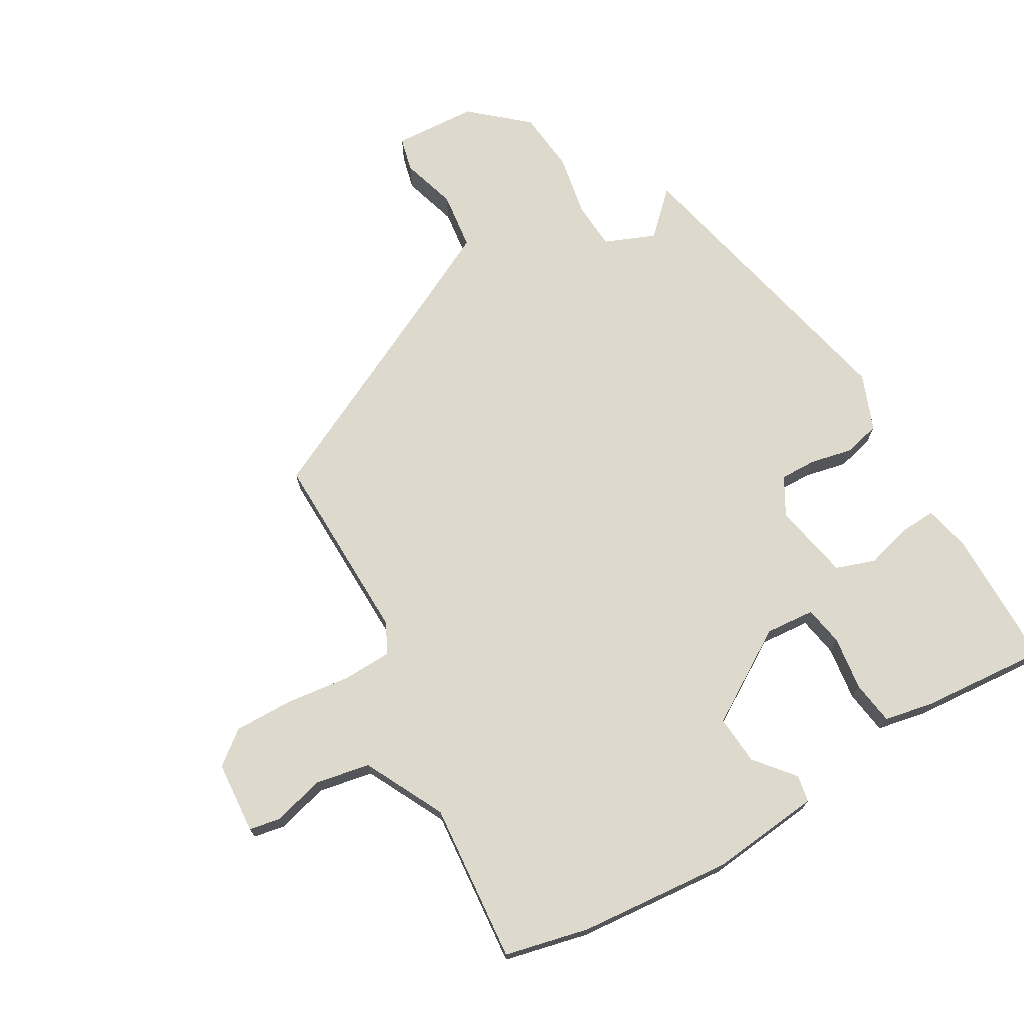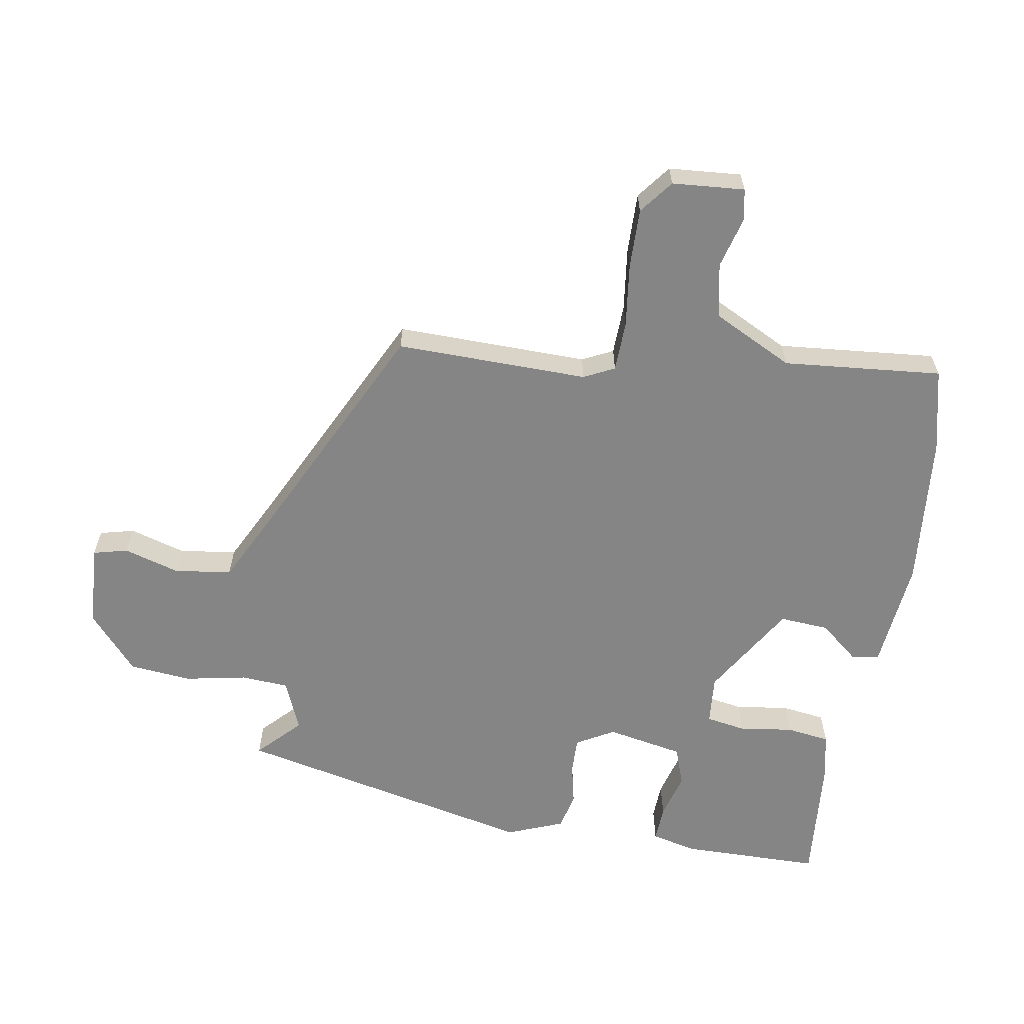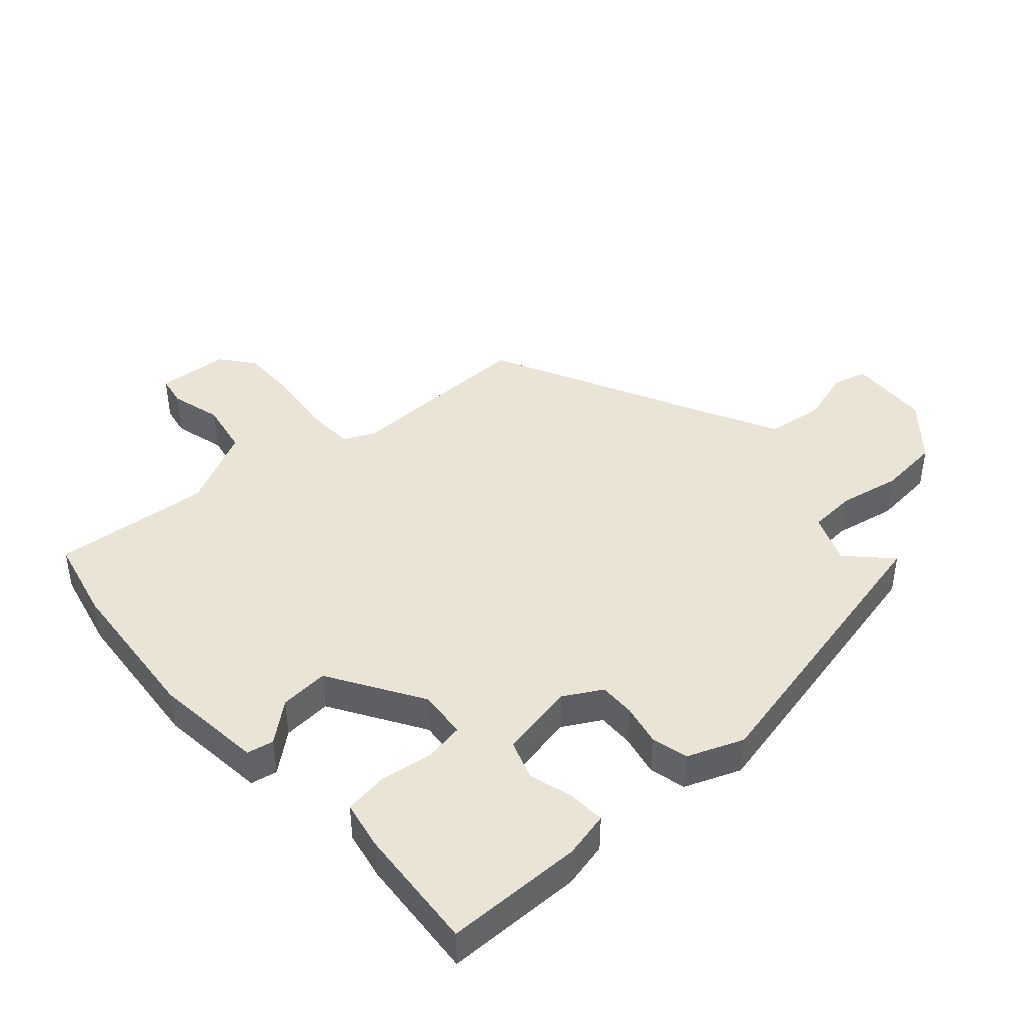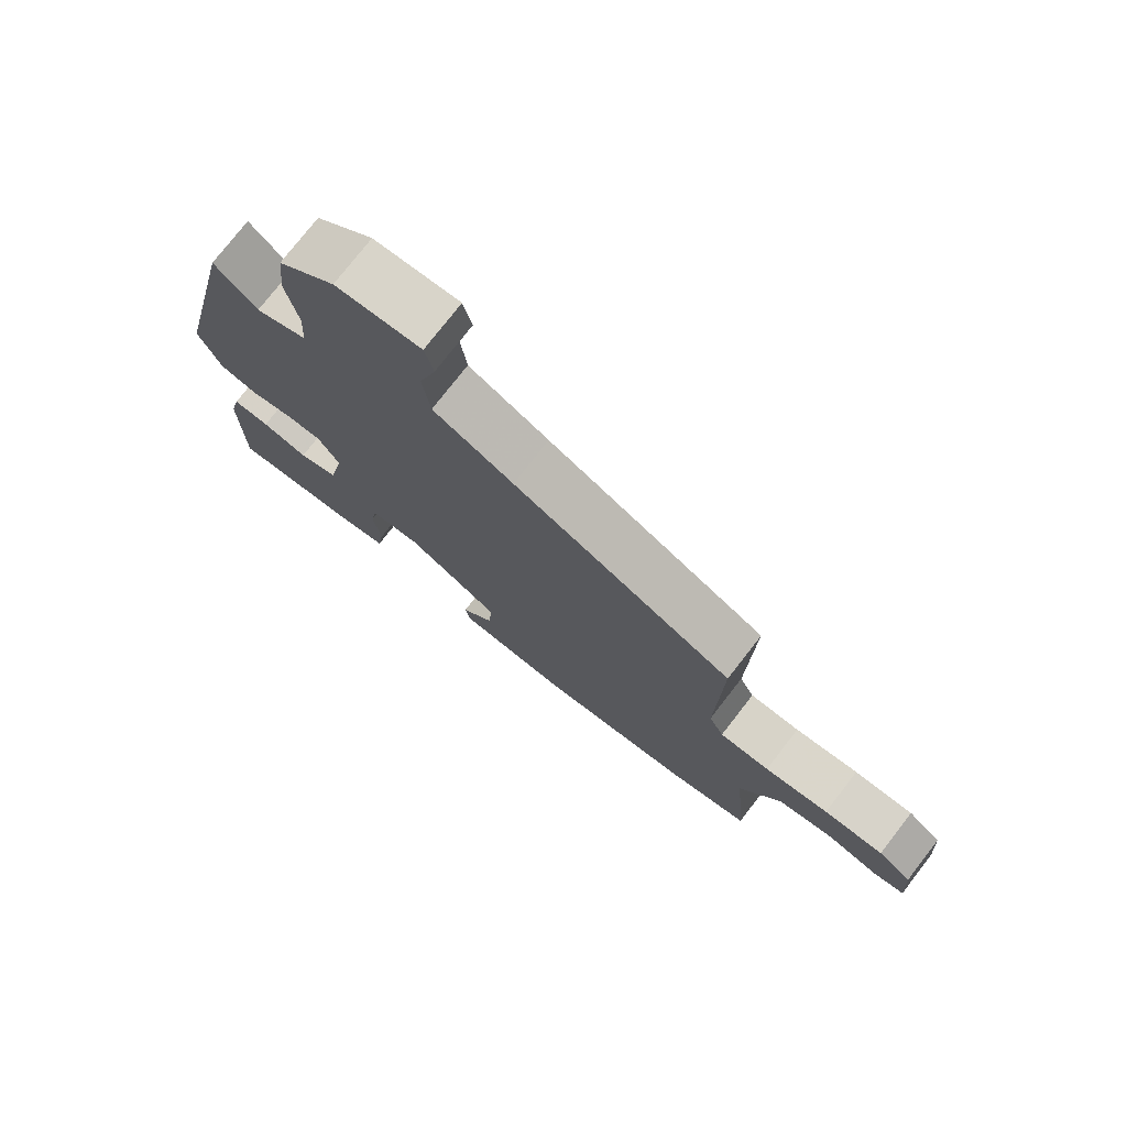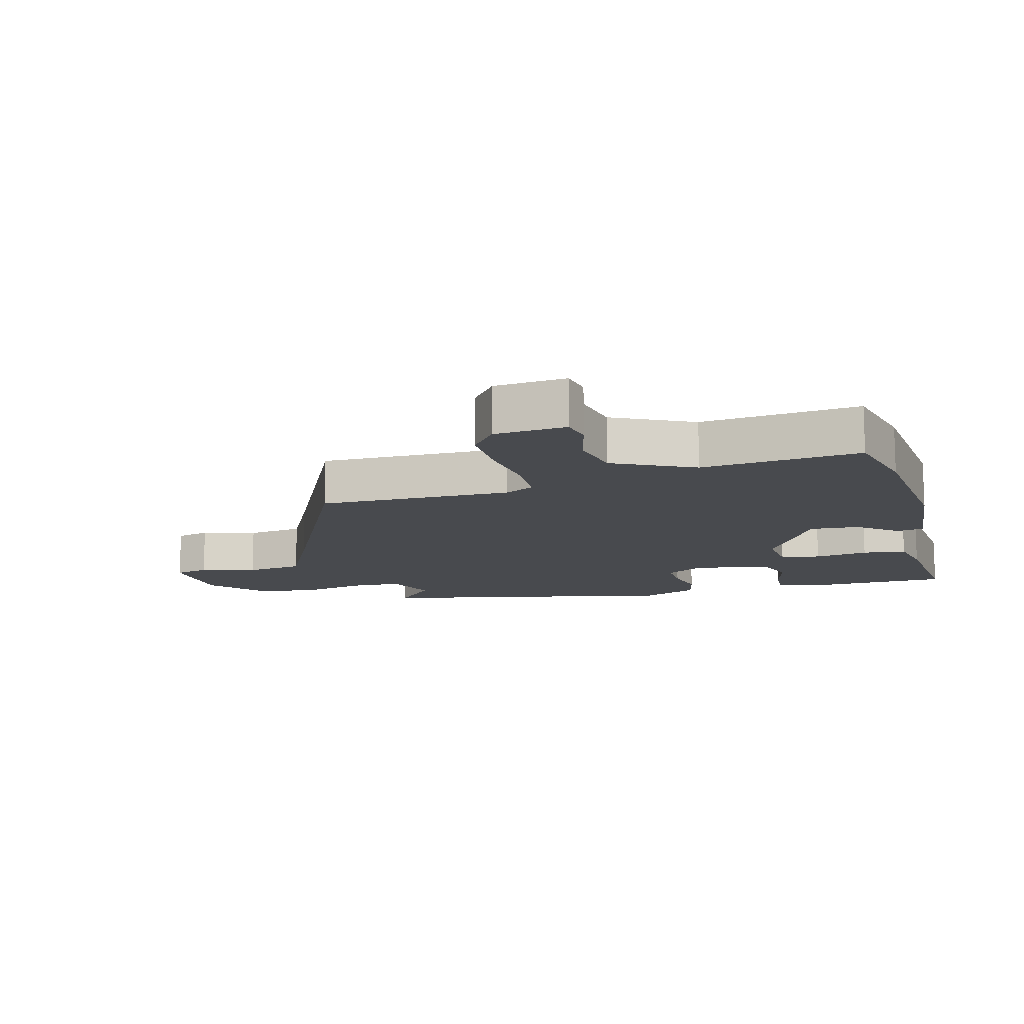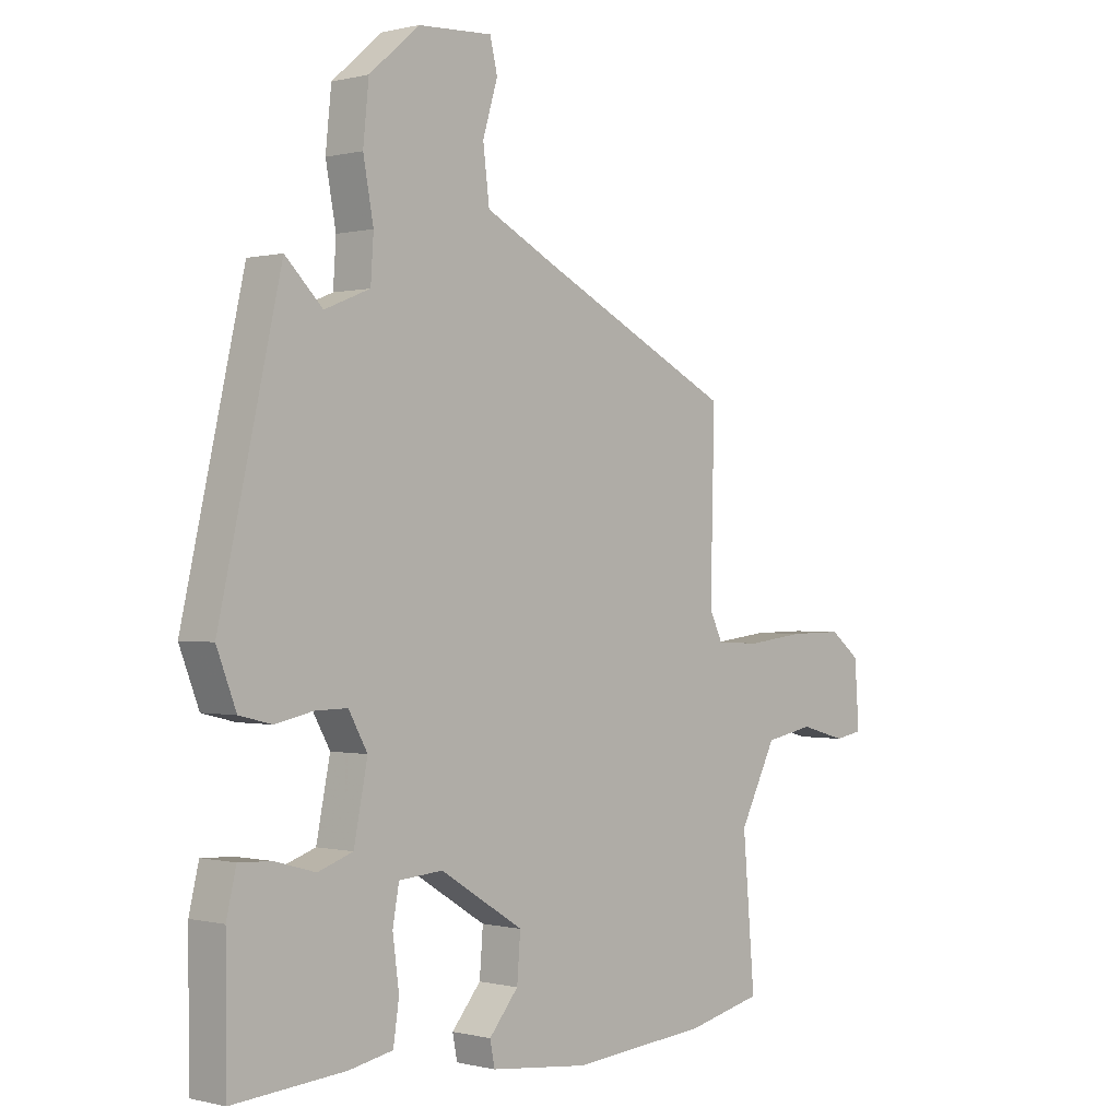
<metadata>
{"format":"obj","ext":"obj","renderer":"f3d","projection":"perspective","resolution":1024,"background":"white","views":[{"elev":71.9,"azim":150.1,"up":"+Y"},{"elev":-61.9,"azim":80.9,"up":"+Y"},{"elev":42.7,"azim":-131.5,"up":"+Y"},{"elev":76.3,"azim":37.8,"up":"+Z"},{"elev":-12.8,"azim":106.0,"up":"+Y"},{"elev":-0.0,"azim":-47.0,"up":"+Z"}]}
</metadata>
<code>
v 0.548 0.07 -0.489
v 0.417 0.07 -0.519
v 0.178 0.07 -0.539
v 0.006 0.07 -0.52
v -0.002 0.07 -0.478
v 0.049 0.07 -0.417
v 0.055 0.07 -0.34
v -0.09 0.07 -0.25
v -0.167 0.07 -0.256
v -0.178 0.07 -0.318
v -0.167 0.07 -0.402
v -0.177 0.07 -0.47
v -0.254 0.07 -0.485
v -0.45 0.07 -0.5
v -0.451 0.07 -0.283
v -0.434 0.07 -0.211
v -0.377 0.07 -0.214
v -0.306 0.07 -0.234
v -0.245 0.07 -0.213
v -0.221 0.07 -0.093
v -0.254 0.07 -0.034
v -0.311 0.07 -0.035
v -0.376 0.07 -0.049
v -0.433 0.07 -0.035
v -0.467 0.07 0.053
v -0.36 0.07 0.523
v -0.295 0.07 0.459
v -0.216 0.07 0.491
v -0.211 0.07 0.566
v -0.229 0.07 0.662
v -0.219 0.07 0.759
v -0.132 0.07 0.834
v -0.002 0.07 0.841
v 0.011 0.07 0.787
v -0.015 0.07 0.701
v -0.004 0.07 0.611
v 0.119 0.07 0.548
v 0.458 0.07 0.379
v 0.451 0.07 0.079
v 0.474 0.07 0.031
v 0.552 0.07 0.028
v 0.652 0.07 0.04
v 0.745 0.07 0.041
v 0.797 0.07 0
v 0.805 0.07 -0.113
v 0.756 0.07 -0.122
v 0.676 0.07 -0.1
v 0.591 0.07 -0.116
v 0.527 0.07 -0.241
v 0.548 0 -0.489
v 0.417 0 -0.519
v 0.178 0 -0.539
v 0.006 0 -0.52
v -0.002 0 -0.478
v 0.049 0 -0.417
v 0.055 0 -0.34
v -0.09 0 -0.25
v -0.167 0 -0.256
v -0.178 0 -0.318
v -0.167 0 -0.402
v -0.177 0 -0.47
v -0.254 0 -0.485
v -0.45 0 -0.5
v -0.451 0 -0.283
v -0.434 0 -0.211
v -0.377 0 -0.214
v -0.306 0 -0.234
v -0.245 0 -0.213
v -0.221 0 -0.093
v -0.254 0 -0.034
v -0.311 0 -0.035
v -0.376 0 -0.049
v -0.433 0 -0.035
v -0.467 0 0.053
v -0.36 0 0.523
v -0.295 0 0.459
v -0.216 0 0.491
v -0.211 0 0.566
v -0.229 0 0.662
v -0.219 0 0.759
v -0.132 0 0.834
v -0.002 0 0.841
v 0.011 0 0.787
v -0.015 0 0.701
v -0.004 0 0.611
v 0.119 0 0.548
v 0.458 0 0.379
v 0.451 0 0.079
v 0.474 0 0.031
v 0.552 0 0.028
v 0.652 0 0.04
v 0.745 0 0.041
v 0.797 0 0
v 0.805 0 -0.113
v 0.756 0 -0.122
v 0.676 0 -0.1
v 0.591 0 -0.116
v 0.527 0 -0.241
f 45 46 47
f 44 45 47
f 43 44 47
f 42 43 47
f 41 42 47
f 40 41 47 48
f 37 38 39
f 36 37 39 40
f 33 34 35
f 32 33 35
f 31 32 35
f 30 31 35
f 29 30 35
f 28 29 35 36
f 25 26 27
f 24 25 27
f 23 24 27
f 22 23 27
f 21 22 27 28
f 40 48 49
f 36 40 49
f 28 36 49
f 21 28 49
f 20 21 49
f 16 17 18
f 15 16 18
f 14 15 18
f 13 14 18
f 12 13 18
f 11 12 18
f 10 11 18
f 4 5 6
f 3 4 6
f 2 3 6
f 1 2 6
f 49 1 6
f 49 6 7
f 19 20 49
f 9 10 18 19
f 8 9 19
f 8 19 49
f 7 8 49
f 96 95 94
f 96 94 93
f 96 93 92
f 96 92 91
f 96 91 90
f 97 96 90 89
f 88 87 86
f 89 88 86 85
f 84 83 82
f 84 82 81
f 84 81 80
f 84 80 79
f 84 79 78
f 85 84 78 77
f 76 75 74
f 76 74 73
f 76 73 72
f 76 72 71
f 77 76 71 70
f 98 97 89
f 98 89 85
f 98 85 77
f 98 77 70
f 98 70 69
f 67 66 65
f 67 65 64
f 67 64 63
f 67 63 62
f 67 62 61
f 67 61 60
f 67 60 59
f 55 54 53
f 55 53 52
f 55 52 51
f 55 51 50
f 55 50 98
f 56 55 98
f 98 69 68
f 68 67 59 58
f 68 58 57
f 98 68 57
f 98 57 56
f 1 50 51 2
f 2 51 52 3
f 3 52 53 4
f 4 53 54 5
f 5 54 55 6
f 6 55 56 7
f 7 56 57 8
f 8 57 58 9
f 9 58 59 10
f 10 59 60 11
f 11 60 61 12
f 12 61 62 13
f 13 62 63 14
f 14 63 64 15
f 15 64 65 16
f 16 65 66 17
f 17 66 67 18
f 18 67 68 19
f 19 68 69 20
f 20 69 70 21
f 21 70 71 22
f 22 71 72 23
f 23 72 73 24
f 24 73 74 25
f 25 74 75 26
f 26 75 76 27
f 27 76 77 28
f 28 77 78 29
f 29 78 79 30
f 30 79 80 31
f 31 80 81 32
f 32 81 82 33
f 33 82 83 34
f 34 83 84 35
f 35 84 85 36
f 36 85 86 37
f 37 86 87 38
f 38 87 88 39
f 39 88 89 40
f 40 89 90 41
f 41 90 91 42
f 42 91 92 43
f 43 92 93 44
f 44 93 94 45
f 45 94 95 46
f 46 95 96 47
f 47 96 97 48
f 48 97 98 49
f 49 98 50 1

</code>
